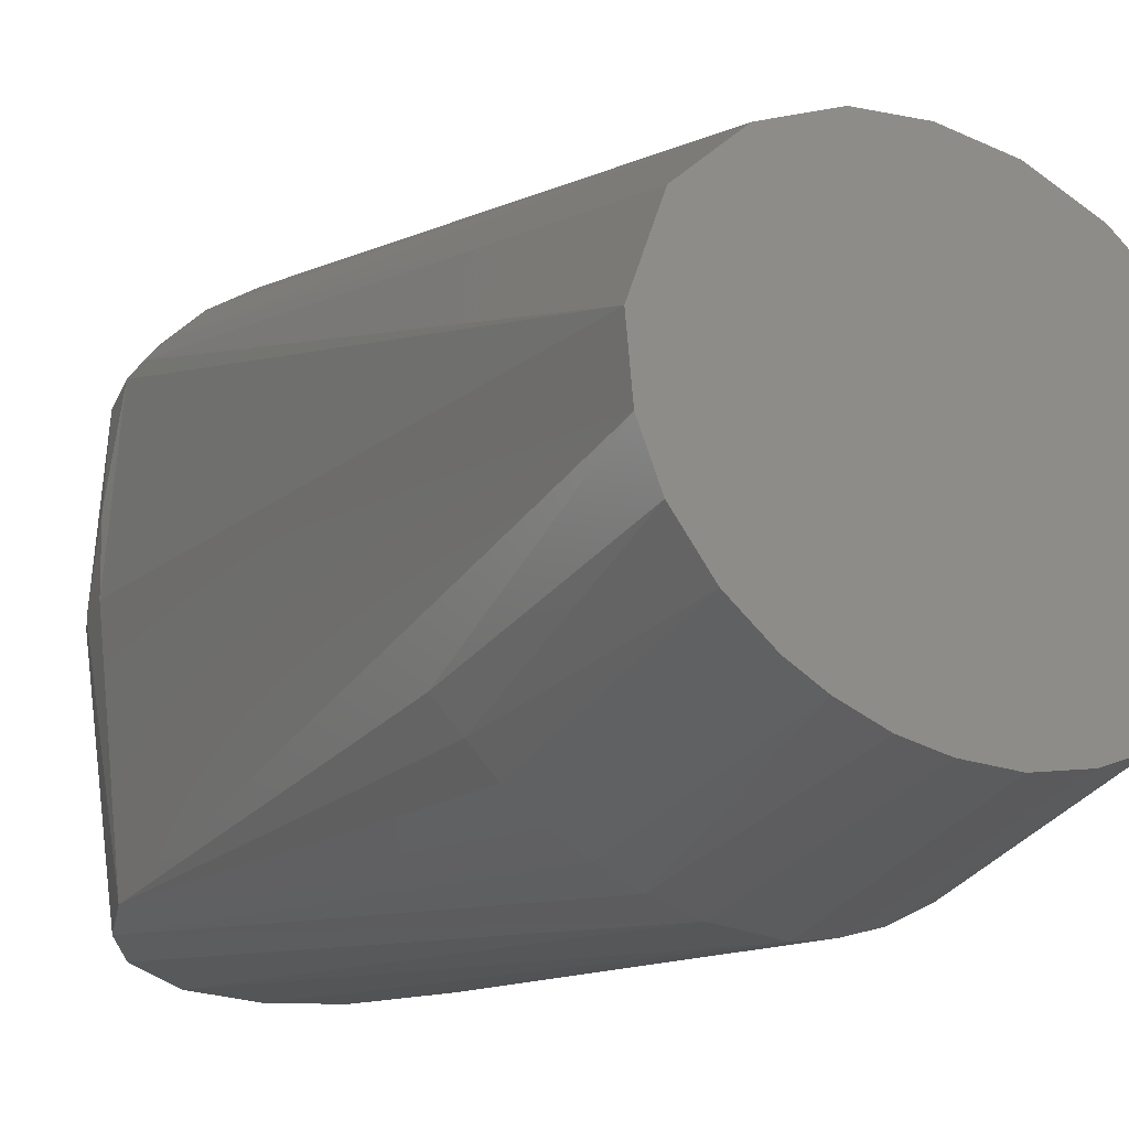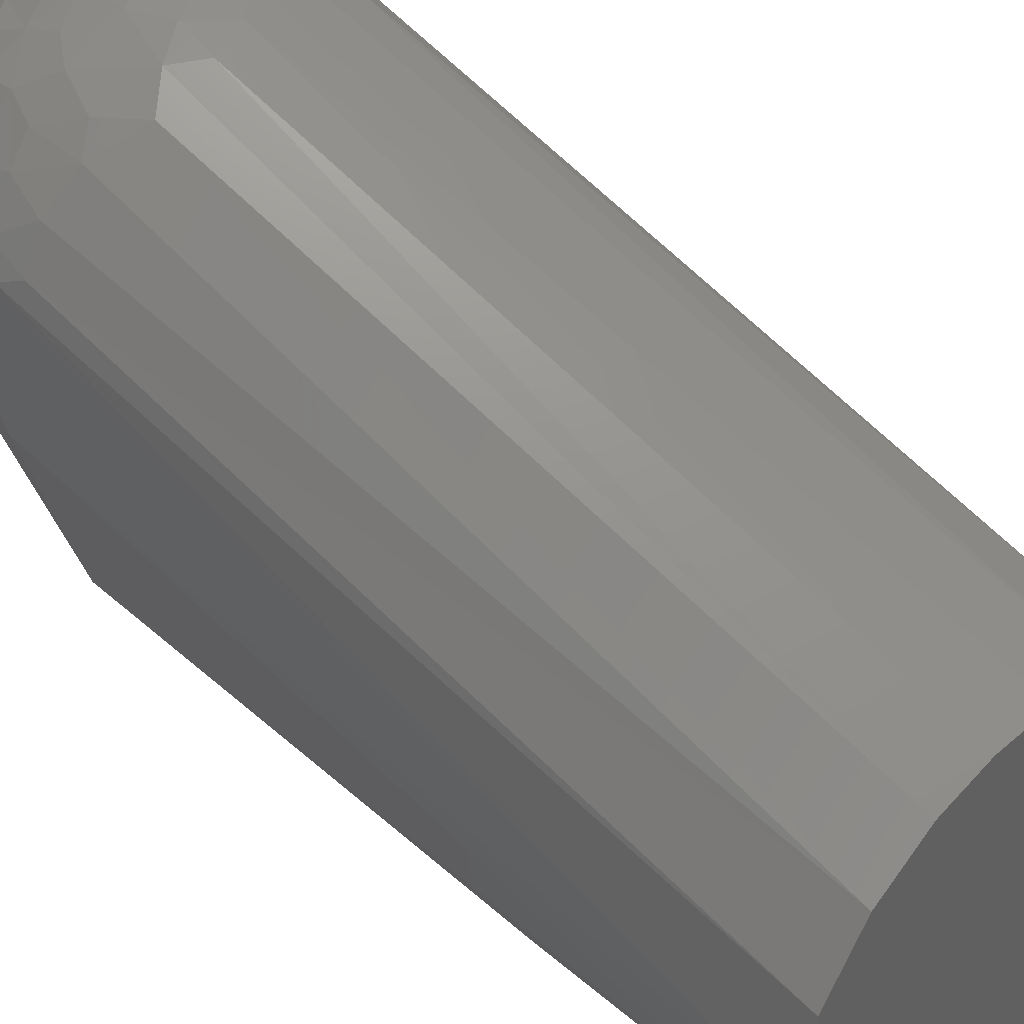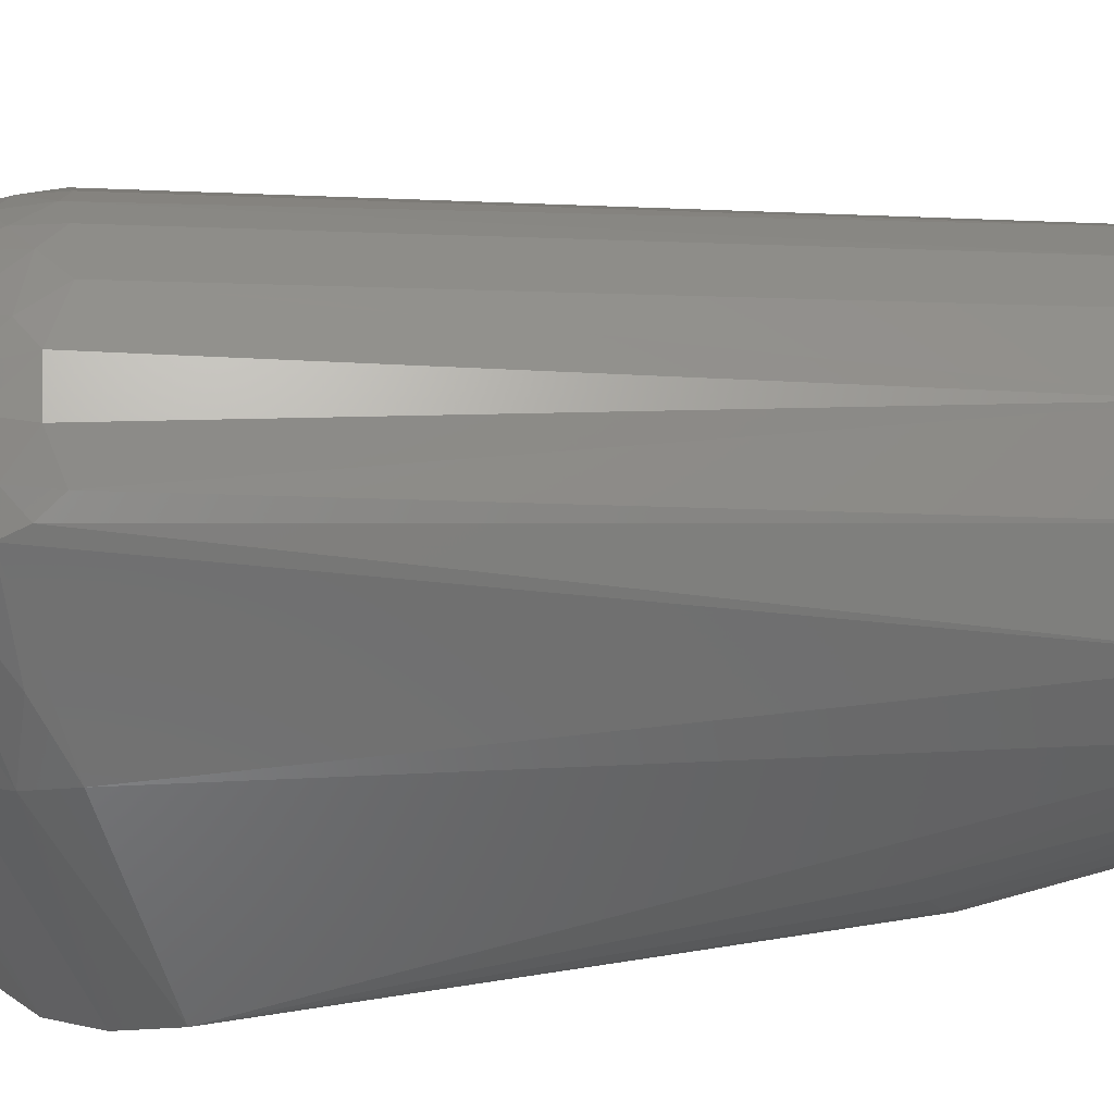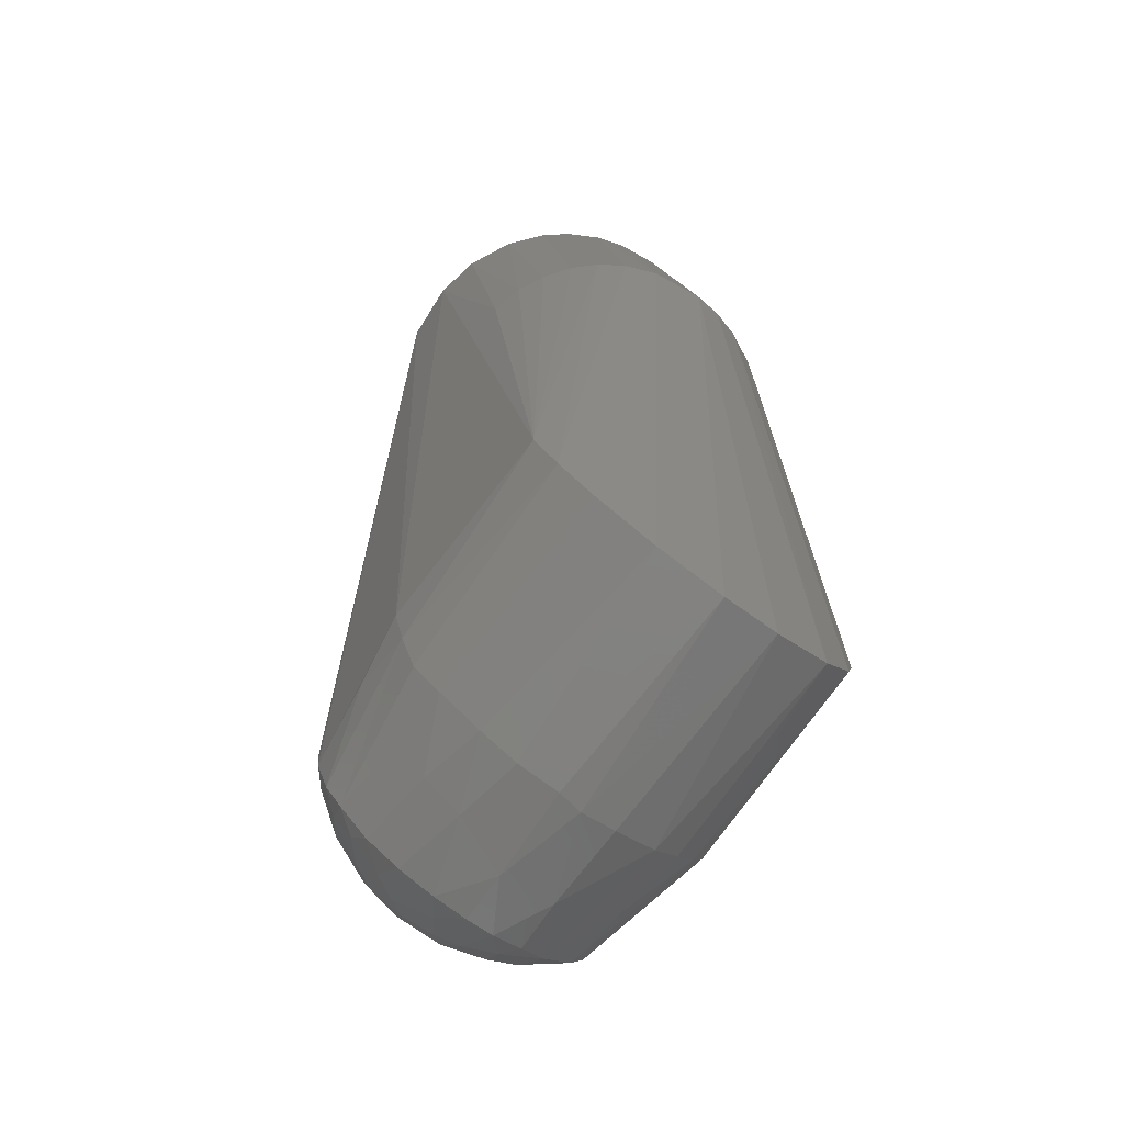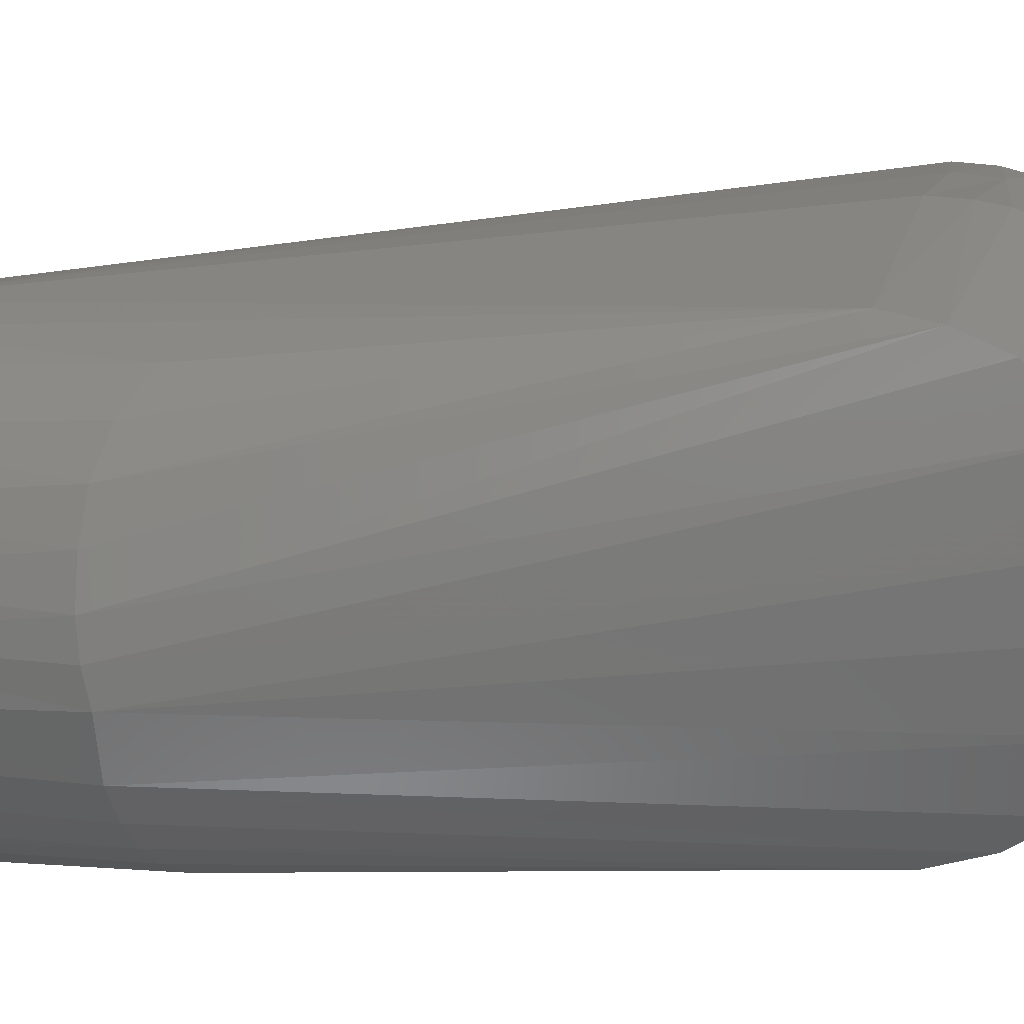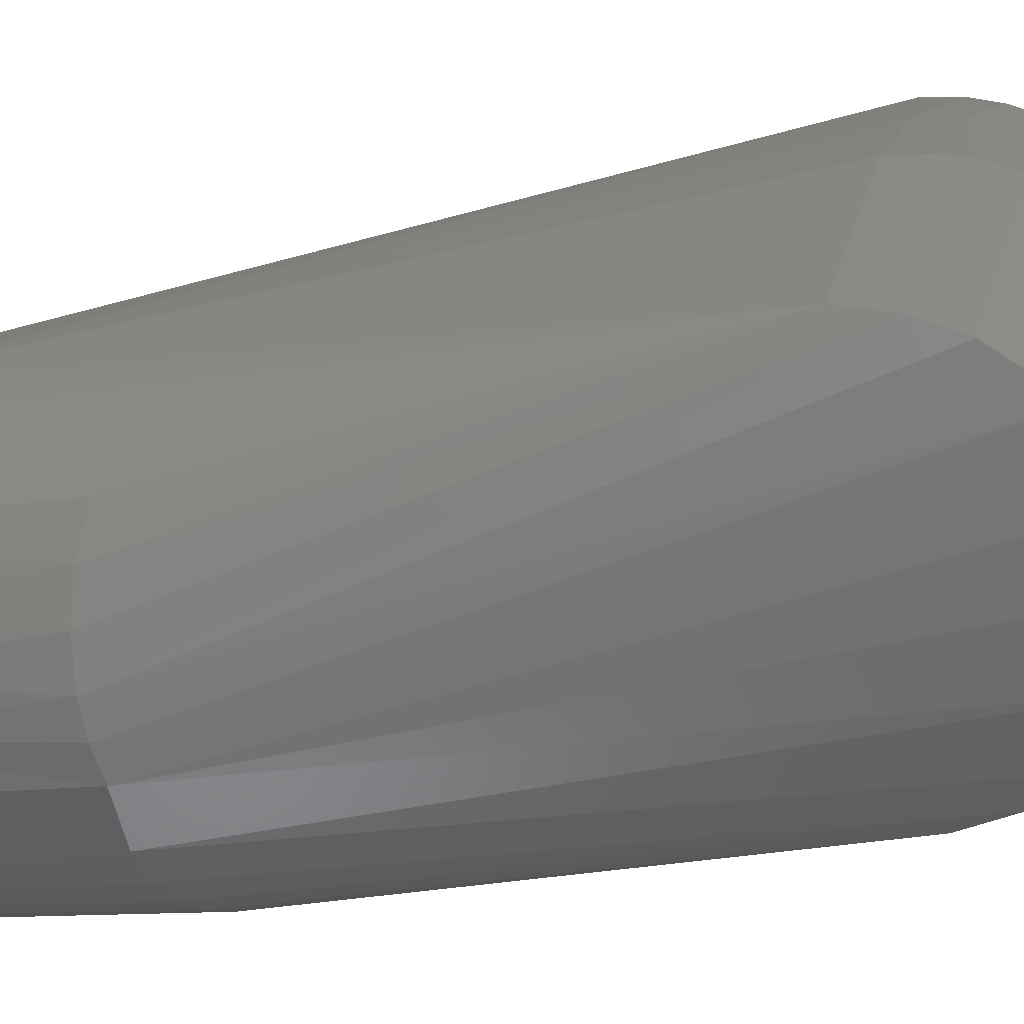
<metadata>
{"format":"stl","ext":"stl","renderer":"f3d","projection":"perspective","resolution":1024,"background":"white","views":[{"elev":-10.2,"azim":-28.3,"up":"+Y"},{"elev":68.5,"azim":-47.3,"up":"+Y"},{"elev":39.4,"azim":-94.7,"up":"+Y"},{"elev":-58.9,"azim":-38.8,"up":"+Z"},{"elev":-67.2,"azim":96.2,"up":"+Y"},{"elev":-62.5,"azim":103.8,"up":"+Y"}]}
</metadata>
<code>
# stl→obj: 133 verts, 262 faces
v -0.03105 -0.04229 0.135
v -0.02184 -0.0472 0.1365
v -0.01238 -0.05008 0.1373
v -0.0006621 -0.05153 0.1378
v 0.0119 -0.05015 0.1373
v 0.02262 -0.0468 0.1363
v 0.03403 -0.04017 0.1342
v 0.04456 -0.02986 0.1311
v 0.05165 -0.01695 0.1271
v 0.05424 -0.00752 0.1242
v 0.05506 0.004475 0.1205
v -0.05373 0.01403 0.1176
v -0.05507 -0.002432 0.1227
v -0.05251 -0.01534 0.1267
v -0.0461 -0.02781 0.1305
v -0.03813 -0.0369 0.1333
v -0.04258 -0.06521 -0.09611
v -0.03193 -0.007266 -0.1239
v -0.02607 -0.06923 -0.1091
v 0.0457 -0.06398 -0.09118
v 0.0319 -0.0683 -0.1052
v 0.0405 -0.004884 -0.1164
v -0.05506 0.001593 -0.08253
v -0.05506 -0.05678 -0.06932
v -0.04548 0.04994 -0.08677
v -0.04292 0.03484 0.1112
v -0.02604 0.04783 0.1072
v -0.03375 0.06083 -0.08459
v -0.04226 0.05373 -0.08092
v -0.006073 -0.07104 -0.1146
v 0.01179 -0.07079 -0.1136
v -0.0001718 -0.07096 0.07385
v 0.02393 -0.008167 -0.1284
v 0.009815 -0.009396 -0.1329
v 0.04275 0.05318 -0.08242
v 0.03715 0.04 0.1095
v 0.0496 0.0247 0.1142
v 0.04654 0.04707 -0.09368
v 0.05459 -0.05675 -0.0678
v -0.05363 -0.03327 0.05527
v 0.007821 0.05333 0.1055
v -0.007912 0.05351 0.1054
v 0.02325 0.04904 0.1068
v 0.05149 -0.03878 0.05783
v 0.04527 -0.04868 0.06528
v 0.01724 -0.06797 0.07446
v 0.02768 -0.0635 0.07286
v 0.008578 -0.07005 0.07465
v 0.05157 -0.06053 -0.07985
v -0.04318 -0.004324 -0.1138
v -0.05063 -0.0613 -0.08358
v -0.0494 -0.0008246 -0.1042
v 0.04644 -0.002336 -0.109
v 0.004063 0.05753 -0.1204
v 0.01752 0.05838 -0.1151
v 0.01393 0.04968 -0.1263
v -0.02815 0.05173 -0.1166
v -0.03272 0.0564 -0.1045
v -0.01912 0.06261 -0.1067
v -0.0191 0.05771 -0.1151
v -0.01793 0.04941 -0.1252
v -0.01592 -0.06845 0.07457
v -0.02577 -0.06461 0.07346
v -0.03364 -0.06 0.07149
v 0.05487 0.001378 -0.08322
v 0.05343 0.0002114 -0.09238
v -0.02106 -0.008514 -0.1297
v -0.008772 -0.009947 -0.1329
v -0.008308 0.07052 -0.07929
v 0.0002327 0.07104 -0.08591
v -0.01538 0.06874 -0.08928
v 0.007883 0.07058 -0.0804
v -0.04143 0.04079 -0.1139
v -0.03393 0.0382 -0.1239
v 0.03716 -0.05713 0.07009
v 0.04062 0.0499 -0.1038
v 0.04301 0.04194 -0.1105
v 0.03457 0.04786 -0.115
v -0.02232 0.06691 -0.08434
v -0.02273 0.06442 -0.09808
v 0.03229 0.01443 -0.1253
v 0.03275 -0.006999 -0.1231
v 0.02272 0.03538 -0.1323
v 0.03335 0.03747 -0.1247
v -0.05328 -7.562e-05 -0.09388
v -0.04482 0.0439 -0.1052
v -0.05191 0.0203 -0.09061
v -0.005874 0.018 -0.1366
v -0.02299 0.01241 -0.1311
v -0.0145 0.03431 -0.1358
v 0.03761 0.05669 -0.09274
v 0.03065 0.05938 -0.1009
v 0.02172 0.04677 -0.1255
v 0.01176 0.04111 -0.1331
v 0.01129 0.01722 -0.1356
v -0.04645 0.04738 -0.09324
v -0.04065 0.05438 -0.09201
v 0.02682 0.06423 -0.09076
v 0.004358 0.06286 -0.1127
v -0.005606 0.06539 -0.1074
v 0.005049 0.06799 -0.101
v 0.01363 0.06517 -0.1046
v -0.008118 0.06102 -0.1148
v 0.03487 0.05997 -0.08221
v 0.02557 0.06533 -0.08073
v -0.0111 0.06743 -0.1001
v 0.01374 0.03396 -0.136
v 0.004361 0.0337 -0.1378
v 0.02943 0.05559 -0.1099
v -0.03877 0.04845 -0.1091
v -0.03078 0.061 -0.09544
v -0.01109 0.05404 -0.123
v -0.002633 0.05062 -0.1275
v -0.008821 0.04181 -0.1333
v 0.04553 0.04422 -0.1028
v 0.0483 0.02677 -0.1018
v -0.02541 0.045 -0.1251
v -0.02482 0.03594 -0.131
v 0.01803 0.06836 -0.08272
v 0.01804 0.06705 -0.09471
v 0.00912 0.0698 -0.09093
v -0.004273 0.03373 -0.1377
v 0.05067 0.02719 -0.09127
v -0.03406 0.01331 -0.1238
v 0.03939 0.03985 -0.1171
v 0.05129 -0.0002498 -0.09943
v -0.001174 -0.008967 -0.1338
v -0.03513 0.04427 -0.1181
v -0.05039 -0.04093 0.06139
v -0.04608 -0.04803 0.06505
v 0.02083 0.0618 -0.1068
v 0.00401 0.04731 -0.1302
v -0.04 -0.05477 0.0689
f 1 2 3
f 1 3 4
f 1 4 5
f 1 5 6
f 1 6 7
f 1 7 8
f 1 8 9
f 1 9 10
f 1 10 11
f 1 11 12
f 1 12 13
f 1 13 14
f 1 14 15
f 1 15 16
f 17 18 19
f 20 21 22
f 13 12 23
f 13 23 24
f 25 12 26
f 27 28 29
f 27 29 26
f 30 31 32
f 30 32 19
f 33 21 31
f 33 31 34
f 35 36 37
f 35 37 38
f 11 10 39
f 11 38 37
f 40 13 24
f 41 42 27
f 41 27 26
f 41 26 12
f 41 12 11
f 41 11 37
f 41 37 36
f 41 36 43
f 44 45 39
f 44 39 10
f 14 13 40
f 46 47 6
f 46 48 21
f 46 21 20
f 46 20 49
f 46 49 47
f 50 18 17
f 17 51 52
f 17 52 50
f 7 6 47
f 53 20 22
f 54 55 56
f 57 58 59
f 57 59 60
f 57 60 61
f 62 2 63
f 62 63 51
f 62 51 17
f 62 17 19
f 62 19 32
f 64 24 51
f 64 51 63
f 65 11 39
f 65 39 66
f 49 66 39
f 67 68 30
f 67 30 19
f 67 19 18
f 69 70 71
f 42 41 72
f 42 72 70
f 42 70 69
f 73 74 50
f 73 50 52
f 75 45 8
f 75 8 7
f 75 7 47
f 75 47 49
f 75 49 39
f 75 39 45
f 9 8 45
f 9 45 44
f 9 44 10
f 76 77 78
f 27 42 69
f 27 69 79
f 79 69 71
f 79 71 80
f 79 28 27
f 5 46 6
f 81 82 33
f 81 33 83
f 81 83 84
f 81 84 22
f 85 24 23
f 85 86 73
f 85 73 52
f 85 52 51
f 85 51 24
f 87 86 85
f 87 85 23
f 88 68 67
f 88 67 89
f 88 89 90
f 91 35 38
f 91 38 76
f 91 76 92
f 93 56 55
f 93 78 84
f 93 84 83
f 93 83 94
f 93 94 56
f 95 33 34
f 96 86 87
f 96 87 23
f 96 23 12
f 96 12 25
f 96 25 97
f 98 91 92
f 99 100 101
f 99 101 102
f 99 102 55
f 99 55 54
f 99 54 103
f 99 103 100
f 104 35 91
f 104 91 98
f 104 98 105
f 104 105 43
f 104 43 36
f 104 36 35
f 82 21 33
f 82 81 22
f 82 22 21
f 3 2 62
f 62 32 4
f 62 4 3
f 106 80 71
f 106 71 70
f 106 70 101
f 106 101 100
f 83 33 95
f 83 95 107
f 107 95 108
f 107 108 94
f 107 94 83
f 29 28 97
f 29 97 25
f 29 25 26
f 109 92 76
f 109 76 78
f 109 78 93
f 109 93 55
f 110 58 57
f 110 73 86
f 110 86 96
f 110 96 97
f 110 97 58
f 111 28 79
f 111 79 80
f 111 58 97
f 111 97 28
f 112 61 60
f 112 60 103
f 103 54 113
f 103 113 112
f 113 114 61
f 113 61 112
f 115 116 77
f 115 77 76
f 115 76 38
f 117 57 61
f 117 61 114
f 117 114 90
f 117 90 118
f 117 118 74
f 59 80 106
f 59 106 100
f 59 100 103
f 59 103 60
f 59 58 111
f 59 111 80
f 119 72 41
f 119 41 43
f 119 43 105
f 119 105 98
f 119 98 120
f 121 120 102
f 121 102 101
f 121 101 70
f 121 70 72
f 121 72 119
f 121 119 120
f 122 108 88
f 122 88 90
f 122 90 114
f 116 115 123
f 116 123 65
f 116 65 66
f 123 115 38
f 123 38 11
f 123 11 65
f 1 16 64
f 1 64 63
f 1 63 2
f 124 18 50
f 124 50 74
f 124 74 118
f 53 125 77
f 53 77 116
f 53 116 126
f 126 116 66
f 126 66 49
f 49 20 53
f 49 53 126
f 127 68 88
f 95 34 127
f 95 127 88
f 95 88 108
f 127 34 31
f 127 31 30
f 127 30 68
f 128 74 73
f 128 73 110
f 128 110 57
f 128 57 117
f 128 117 74
f 89 67 18
f 89 18 124
f 89 124 118
f 89 118 90
f 125 53 22
f 125 22 84
f 125 84 78
f 125 78 77
f 129 130 15
f 129 15 14
f 129 14 40
f 129 40 24
f 129 24 130
f 131 55 102
f 131 102 120
f 131 120 98
f 131 98 92
f 131 92 109
f 131 109 55
f 132 56 94
f 132 94 108
f 132 108 122
f 132 122 114
f 132 114 113
f 132 113 54
f 132 54 56
f 133 130 24
f 133 24 64
f 133 64 16
f 16 15 130
f 16 130 133
f 48 46 5
f 5 4 32
f 5 32 48
f 48 32 31
f 48 31 21

</code>
